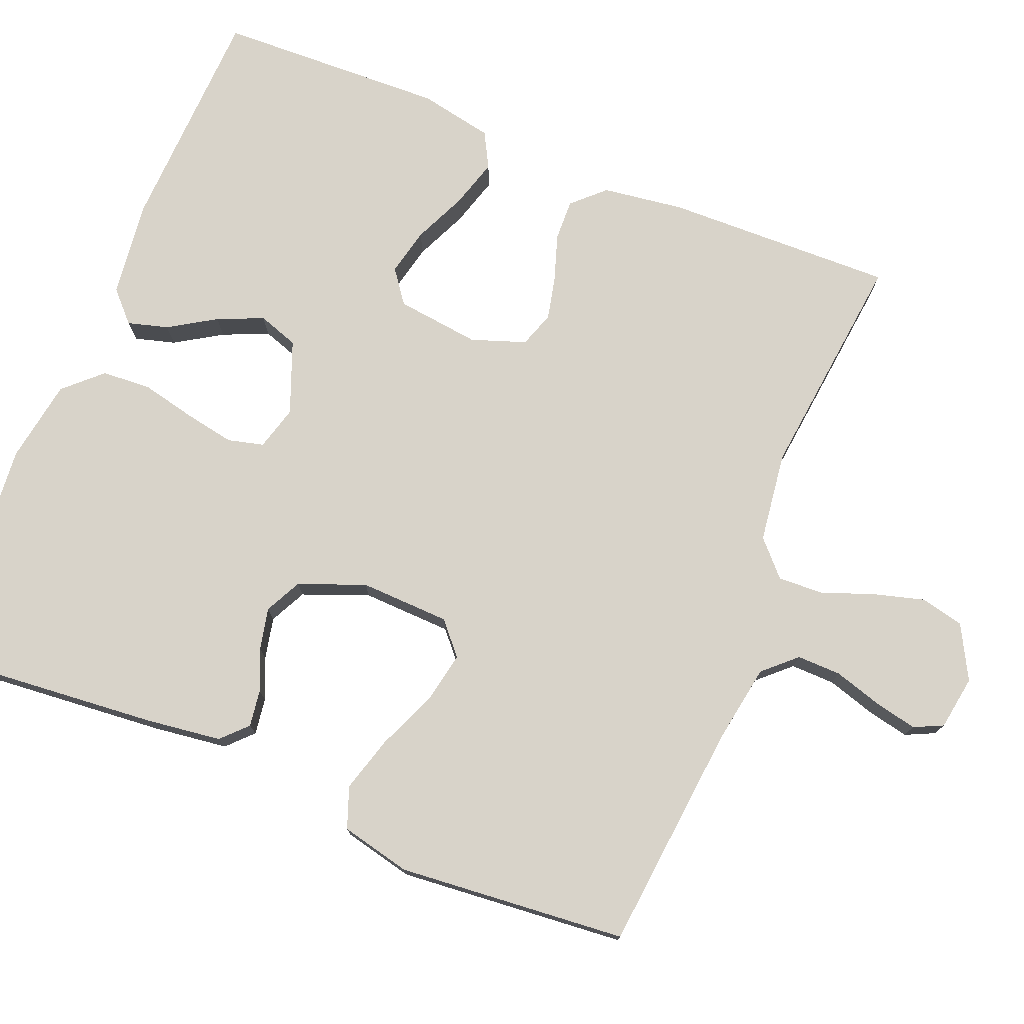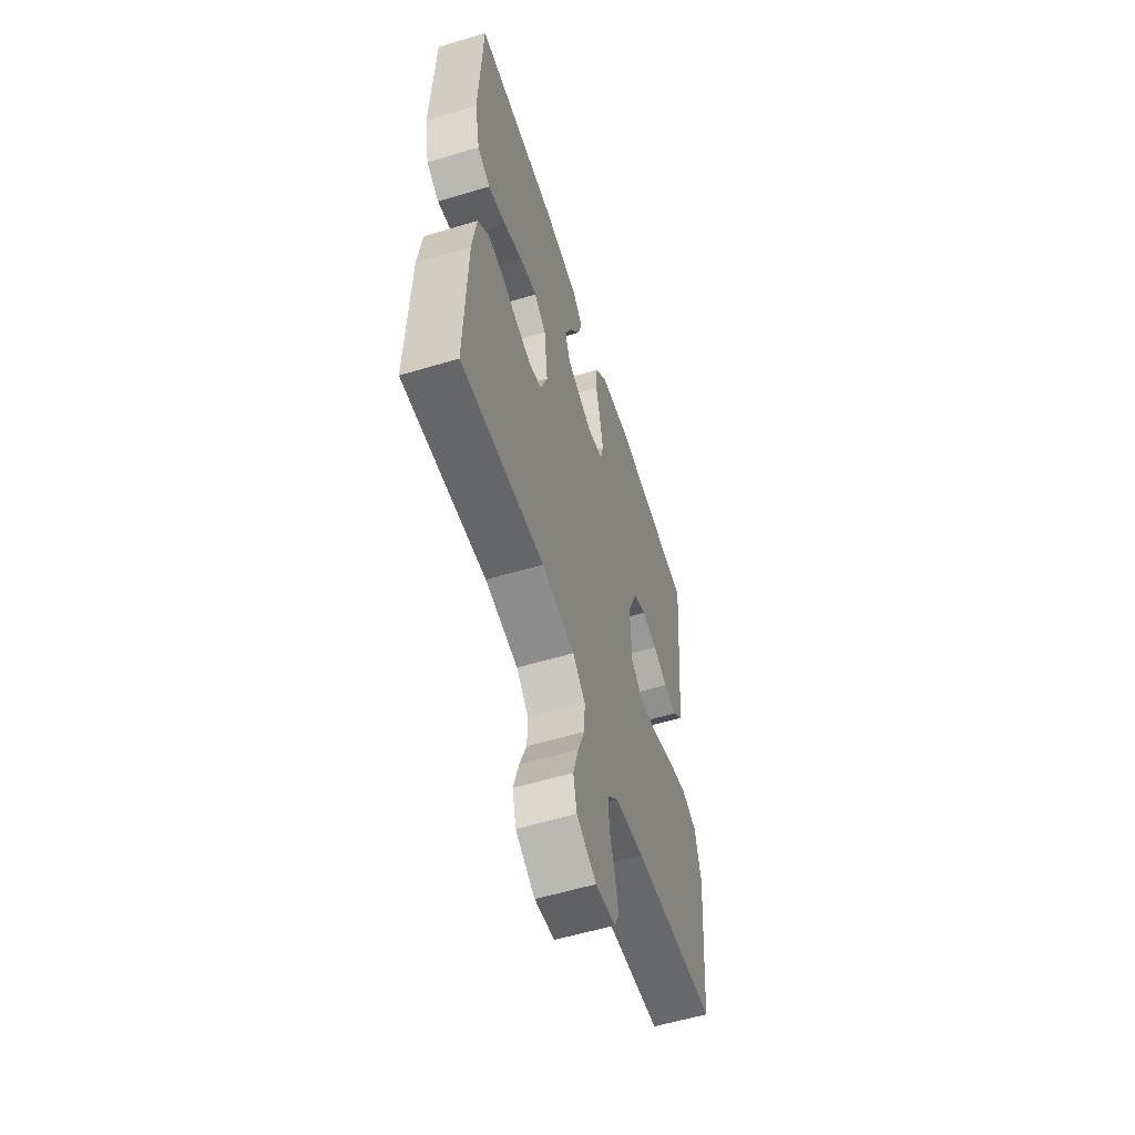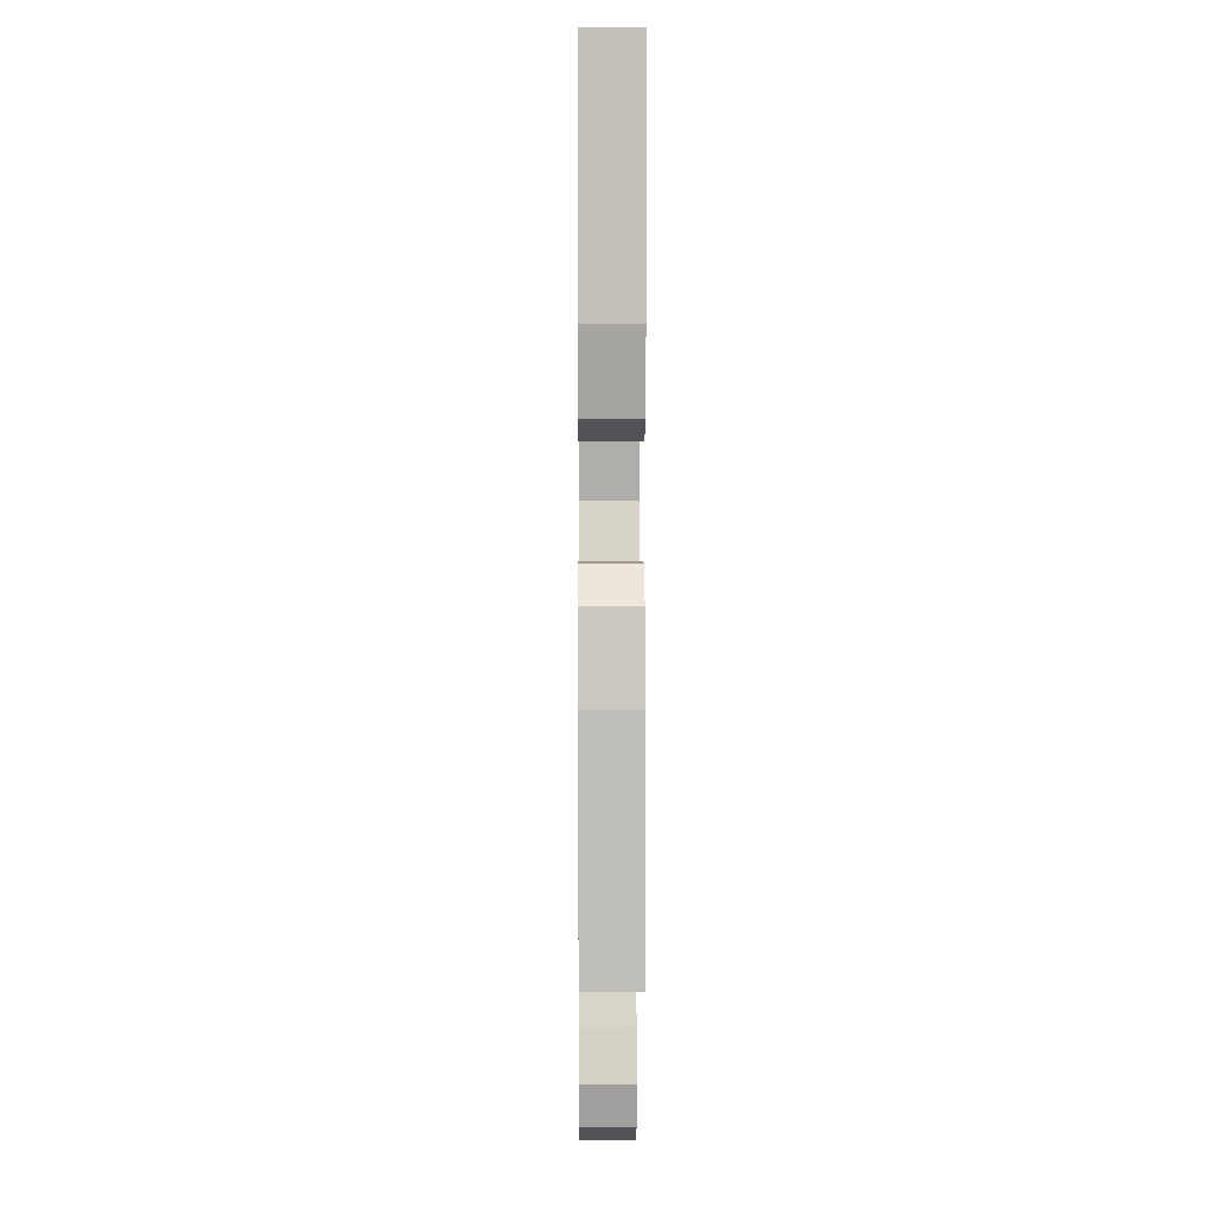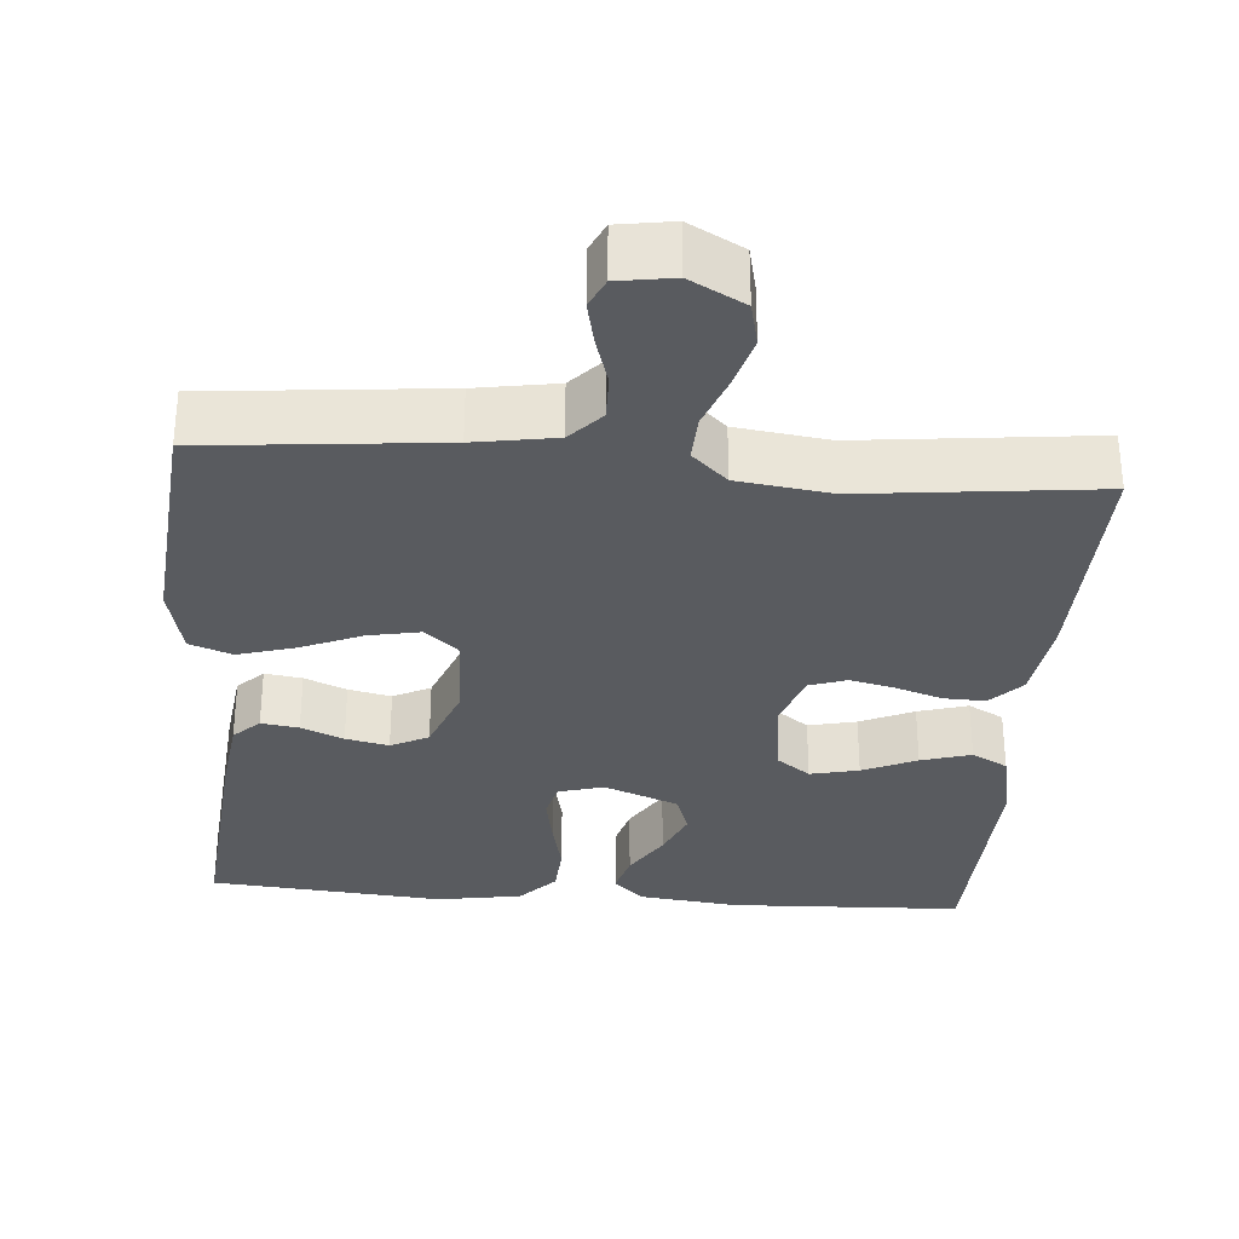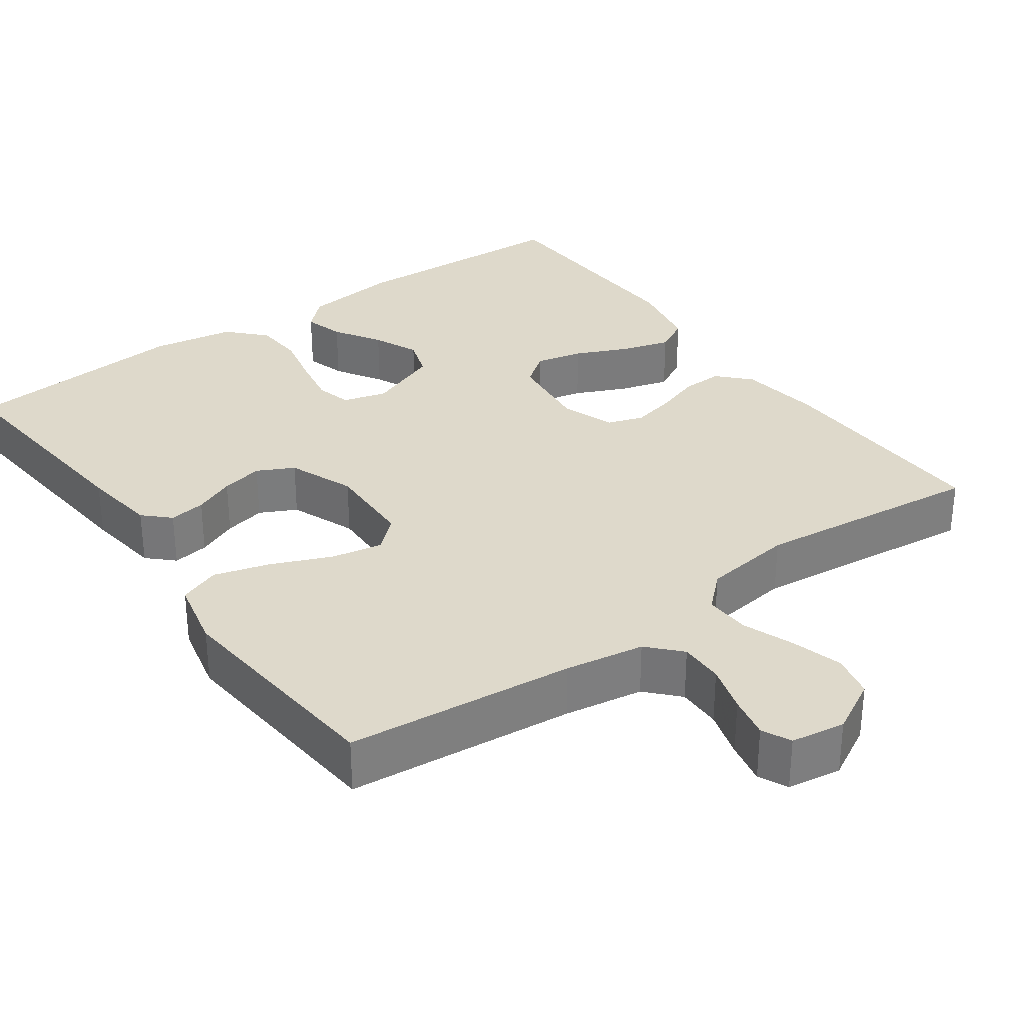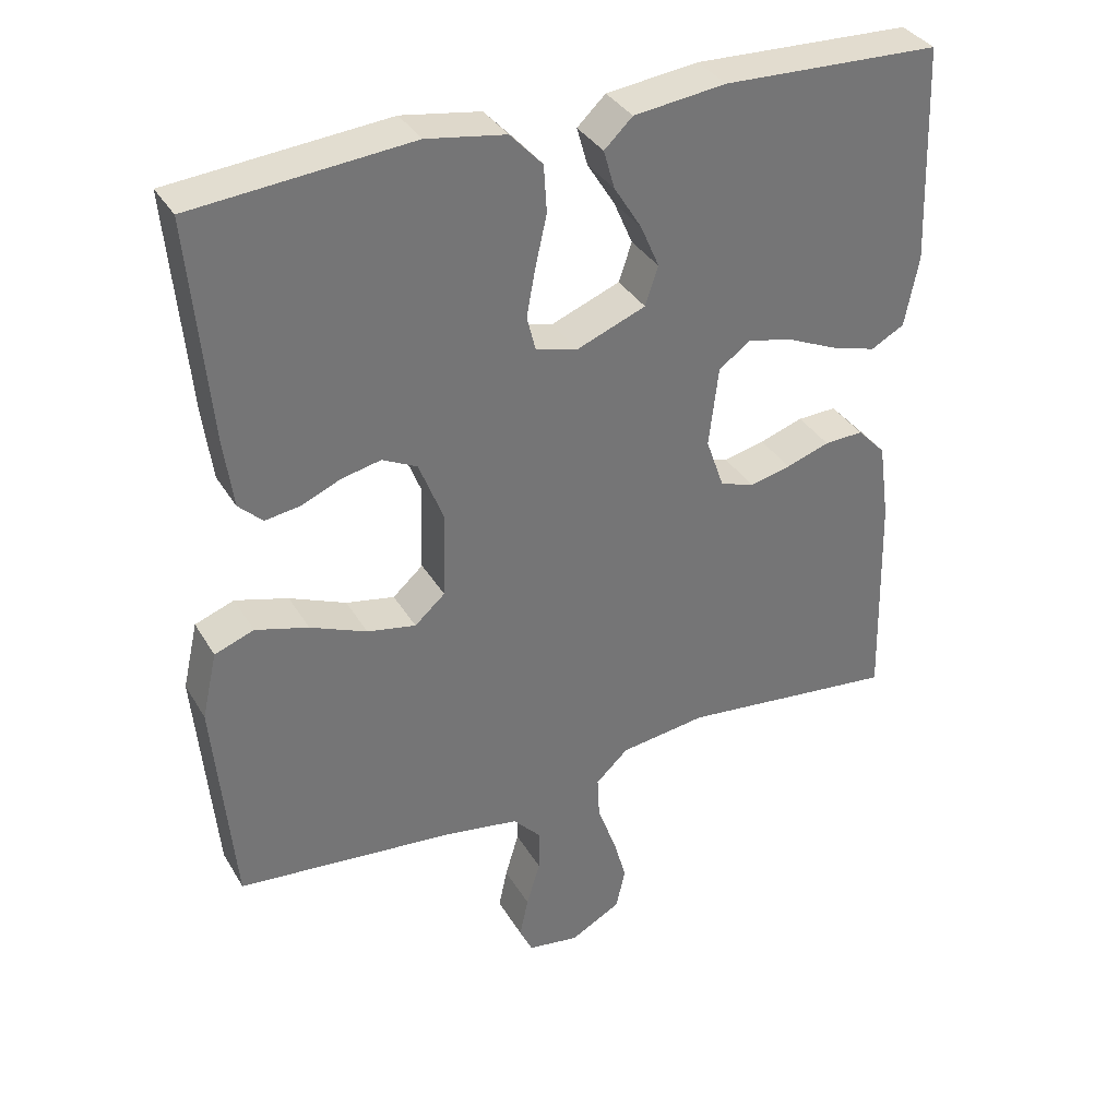
<metadata>
{"format":"obj","ext":"obj","renderer":"f3d","projection":"perspective","resolution":1024,"background":"white","views":[{"elev":76.0,"azim":112.2,"up":"+Y"},{"elev":-57.6,"azim":-72.7,"up":"+Z"},{"elev":5.8,"azim":-90.5,"up":"+Z"},{"elev":-32.2,"azim":175.5,"up":"+Y"},{"elev":31.8,"azim":144.3,"up":"+Y"},{"elev":35.3,"azim":153.1,"up":"+Z"}]}
</metadata>
<code>
v -0.5 0.07 0.5
v -0.2 0.07 0.512
v -0.073 0.07 0.497
v -0.034 0.07 0.46
v -0.049 0.07 0.407
v -0.087 0.07 0.346
v -0.113 0.07 0.286
v -0.095 0.07 0.233
v 0 0.07 0.196
v 0.058 0.07 0.212
v 0.07 0.07 0.259
v 0.058 0.07 0.324
v 0.042 0.07 0.395
v 0.046 0.07 0.46
v 0.091 0.07 0.508
v 0.2 0.07 0.526
v 0.5 0.07 0.5
v 0.473 0.07 0.2
v 0.46 0.07 0.101
v 0.427 0.07 0.069
v 0.379 0.07 0.076
v 0.325 0.07 0.099
v 0.27 0.07 0.111
v 0.222 0.07 0.087
v 0.188 0.07 0
v 0.192 0.07 -0.118
v 0.234 0.07 -0.155
v 0.301 0.07 -0.142
v 0.379 0.07 -0.109
v 0.452 0.07 -0.088
v 0.506 0.07 -0.108
v 0.527 0.07 -0.2
v 0.5 0.07 -0.5
v 0.2 0.07 -0.529
v 0.096 0.07 -0.546
v 0.057 0.07 -0.588
v 0.058 0.07 -0.646
v 0.077 0.07 -0.709
v 0.089 0.07 -0.765
v 0.071 0.07 -0.803
v 0 0.07 -0.814
v -0.07 0.07 -0.776
v -0.083 0.07 -0.719
v -0.064 0.07 -0.652
v -0.039 0.07 -0.585
v -0.036 0.07 -0.525
v -0.081 0.07 -0.483
v -0.2 0.07 -0.467
v -0.5 0.07 -0.5
v -0.492 0.07 -0.2
v -0.477 0.07 -0.093
v -0.438 0.07 -0.052
v -0.384 0.07 -0.054
v -0.324 0.07 -0.074
v -0.267 0.07 -0.087
v -0.22 0.07 -0.071
v -0.195 0.07 0
v -0.208 0.07 0.11
v -0.251 0.07 0.142
v -0.313 0.07 0.128
v -0.382 0.07 0.097
v -0.446 0.07 0.078
v -0.492 0.07 0.103
v -0.511 0.07 0.2
v -0.5 0 0.5
v -0.2 0 0.512
v -0.073 0 0.497
v -0.034 0 0.46
v -0.049 0 0.407
v -0.087 0 0.346
v -0.113 0 0.286
v -0.095 0 0.233
v 0 0 0.196
v 0.058 0 0.212
v 0.07 0 0.259
v 0.058 0 0.324
v 0.042 0 0.395
v 0.046 0 0.46
v 0.091 0 0.508
v 0.2 0 0.526
v 0.5 0 0.5
v 0.473 0 0.2
v 0.46 0 0.101
v 0.427 0 0.069
v 0.379 0 0.076
v 0.325 0 0.099
v 0.27 0 0.111
v 0.222 0 0.087
v 0.188 0 0
v 0.192 0 -0.118
v 0.234 0 -0.155
v 0.301 0 -0.142
v 0.379 0 -0.109
v 0.452 0 -0.088
v 0.506 0 -0.108
v 0.527 0 -0.2
v 0.5 0 -0.5
v 0.2 0 -0.529
v 0.096 0 -0.546
v 0.057 0 -0.588
v 0.058 0 -0.646
v 0.077 0 -0.709
v 0.089 0 -0.765
v 0.071 0 -0.803
v 0 0 -0.814
v -0.07 0 -0.776
v -0.083 0 -0.719
v -0.064 0 -0.652
v -0.039 0 -0.585
v -0.036 0 -0.525
v -0.081 0 -0.483
v -0.2 0 -0.467
v -0.5 0 -0.5
v -0.492 0 -0.2
v -0.477 0 -0.093
v -0.438 0 -0.052
v -0.384 0 -0.054
v -0.324 0 -0.074
v -0.267 0 -0.087
v -0.22 0 -0.071
v -0.195 0 0
v -0.208 0 0.11
v -0.251 0 0.142
v -0.313 0 0.128
v -0.382 0 0.097
v -0.446 0 0.078
v -0.492 0 0.103
v -0.511 0 0.2
f 4 5 6
f 3 4 6
f 2 3 6
f 1 2 6
f 64 1 6
f 63 64 6
f 62 63 6
f 61 62 6
f 60 61 6
f 59 60 6 7
f 58 59 7 8
f 57 58 8 9
f 56 57 9 10
f 52 53 54
f 51 52 54
f 50 51 54
f 49 50 54
f 48 49 54
f 47 48 54 55
f 46 47 55 56
f 43 44 45
f 42 43 45
f 41 42 45
f 40 41 45
f 39 40 45
f 38 39 45
f 37 38 45
f 36 37 45 46
f 46 56 10
f 36 46 10
f 35 36 10
f 32 33 34
f 31 32 34
f 30 31 34
f 29 30 34
f 28 29 34
f 27 28 34 35
f 20 21 22
f 19 20 22
f 18 19 22
f 17 18 22
f 16 17 22
f 15 16 22
f 14 15 22
f 13 14 22
f 12 13 22
f 11 12 22 23
f 10 11 23 24
f 26 27 35
f 25 26 35 10
f 10 24 25
f 70 69 68
f 70 68 67
f 70 67 66
f 70 66 65
f 70 65 128
f 70 128 127
f 70 127 126
f 70 126 125
f 70 125 124
f 71 70 124 123
f 72 71 123 122
f 73 72 122 121
f 74 73 121 120
f 118 117 116
f 118 116 115
f 118 115 114
f 118 114 113
f 118 113 112
f 119 118 112 111
f 120 119 111 110
f 109 108 107
f 109 107 106
f 109 106 105
f 109 105 104
f 109 104 103
f 109 103 102
f 109 102 101
f 110 109 101 100
f 74 120 110
f 74 110 100
f 74 100 99
f 98 97 96
f 98 96 95
f 98 95 94
f 98 94 93
f 98 93 92
f 99 98 92 91
f 86 85 84
f 86 84 83
f 86 83 82
f 86 82 81
f 86 81 80
f 86 80 79
f 86 79 78
f 86 78 77
f 86 77 76
f 87 86 76 75
f 88 87 75 74
f 99 91 90
f 74 99 90 89
f 89 88 74
f 1 65 66 2
f 2 66 67 3
f 3 67 68 4
f 4 68 69 5
f 5 69 70 6
f 6 70 71 7
f 7 71 72 8
f 8 72 73 9
f 9 73 74 10
f 10 74 75 11
f 11 75 76 12
f 12 76 77 13
f 13 77 78 14
f 14 78 79 15
f 15 79 80 16
f 16 80 81 17
f 17 81 82 18
f 18 82 83 19
f 19 83 84 20
f 20 84 85 21
f 21 85 86 22
f 22 86 87 23
f 23 87 88 24
f 24 88 89 25
f 25 89 90 26
f 26 90 91 27
f 27 91 92 28
f 28 92 93 29
f 29 93 94 30
f 30 94 95 31
f 31 95 96 32
f 32 96 97 33
f 33 97 98 34
f 34 98 99 35
f 35 99 100 36
f 36 100 101 37
f 37 101 102 38
f 38 102 103 39
f 39 103 104 40
f 40 104 105 41
f 41 105 106 42
f 42 106 107 43
f 43 107 108 44
f 44 108 109 45
f 45 109 110 46
f 46 110 111 47
f 47 111 112 48
f 48 112 113 49
f 49 113 114 50
f 50 114 115 51
f 51 115 116 52
f 52 116 117 53
f 53 117 118 54
f 54 118 119 55
f 55 119 120 56
f 56 120 121 57
f 57 121 122 58
f 58 122 123 59
f 59 123 124 60
f 60 124 125 61
f 61 125 126 62
f 62 126 127 63
f 63 127 128 64
f 64 128 65 1

</code>
